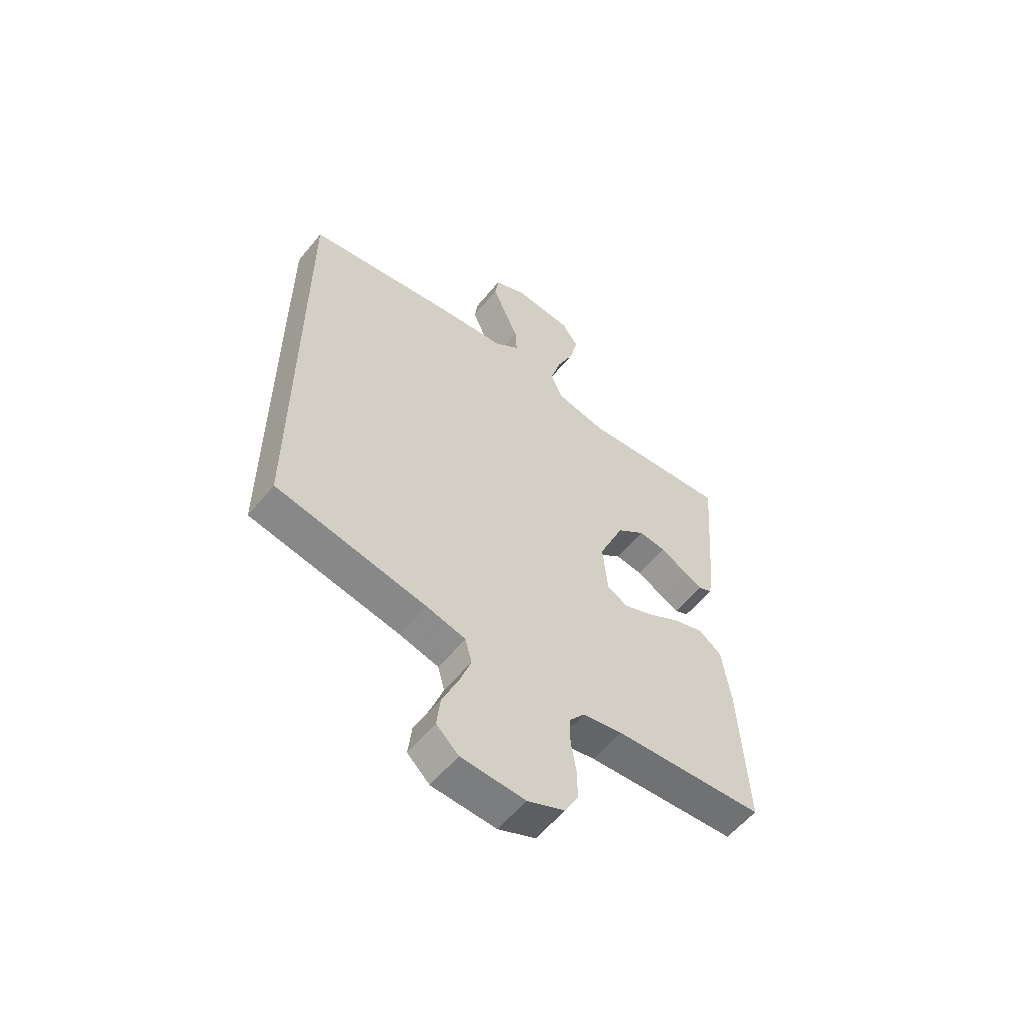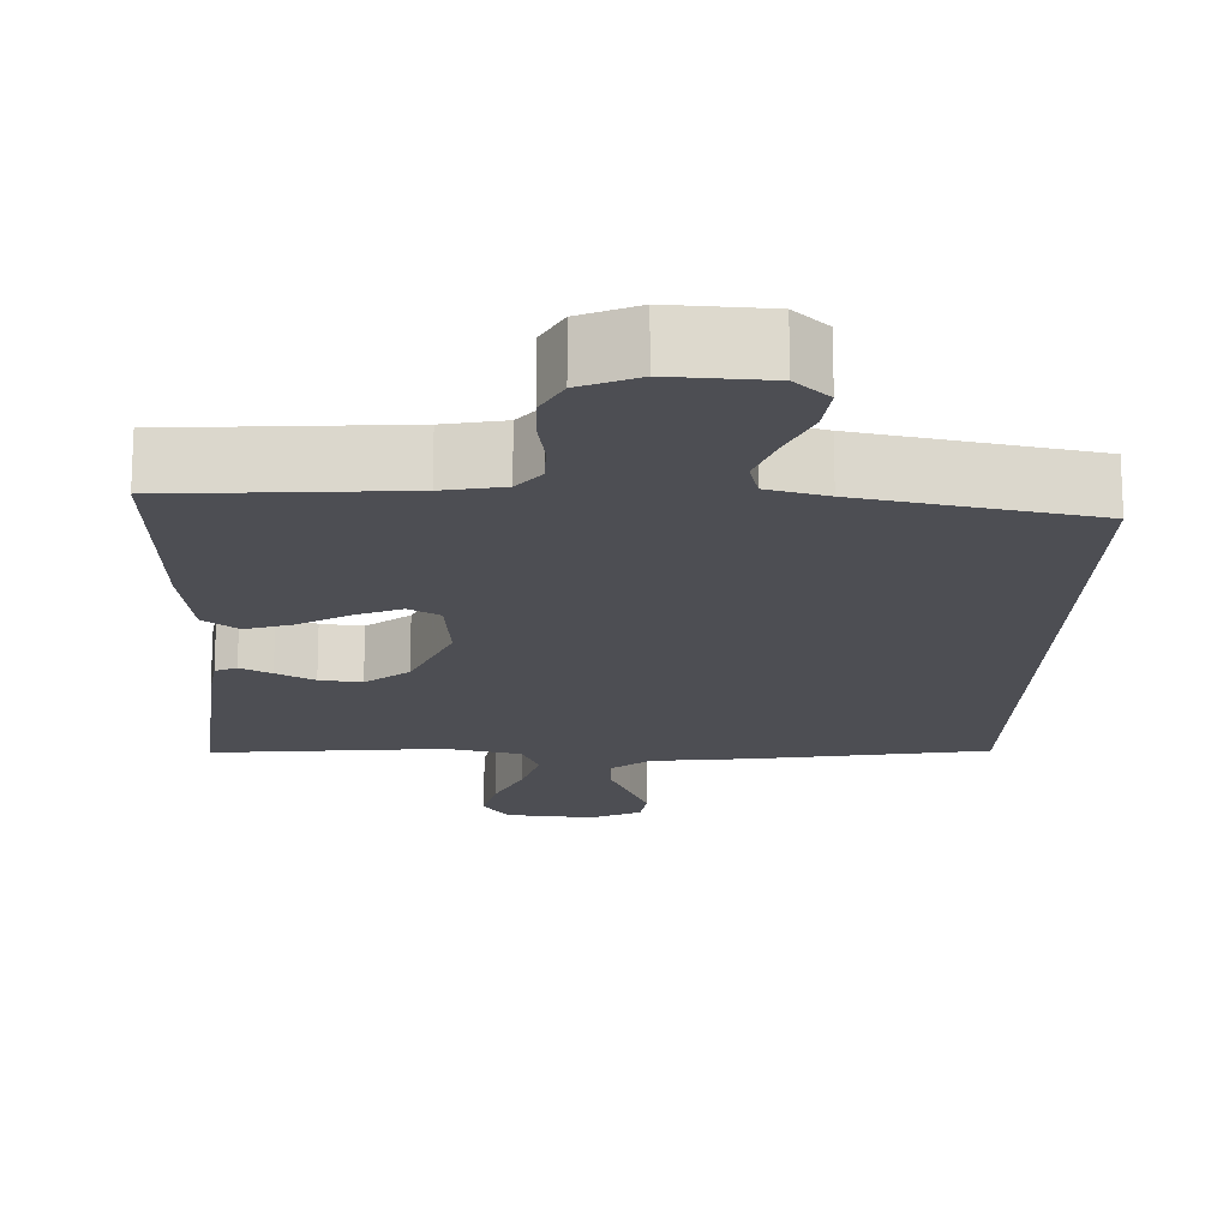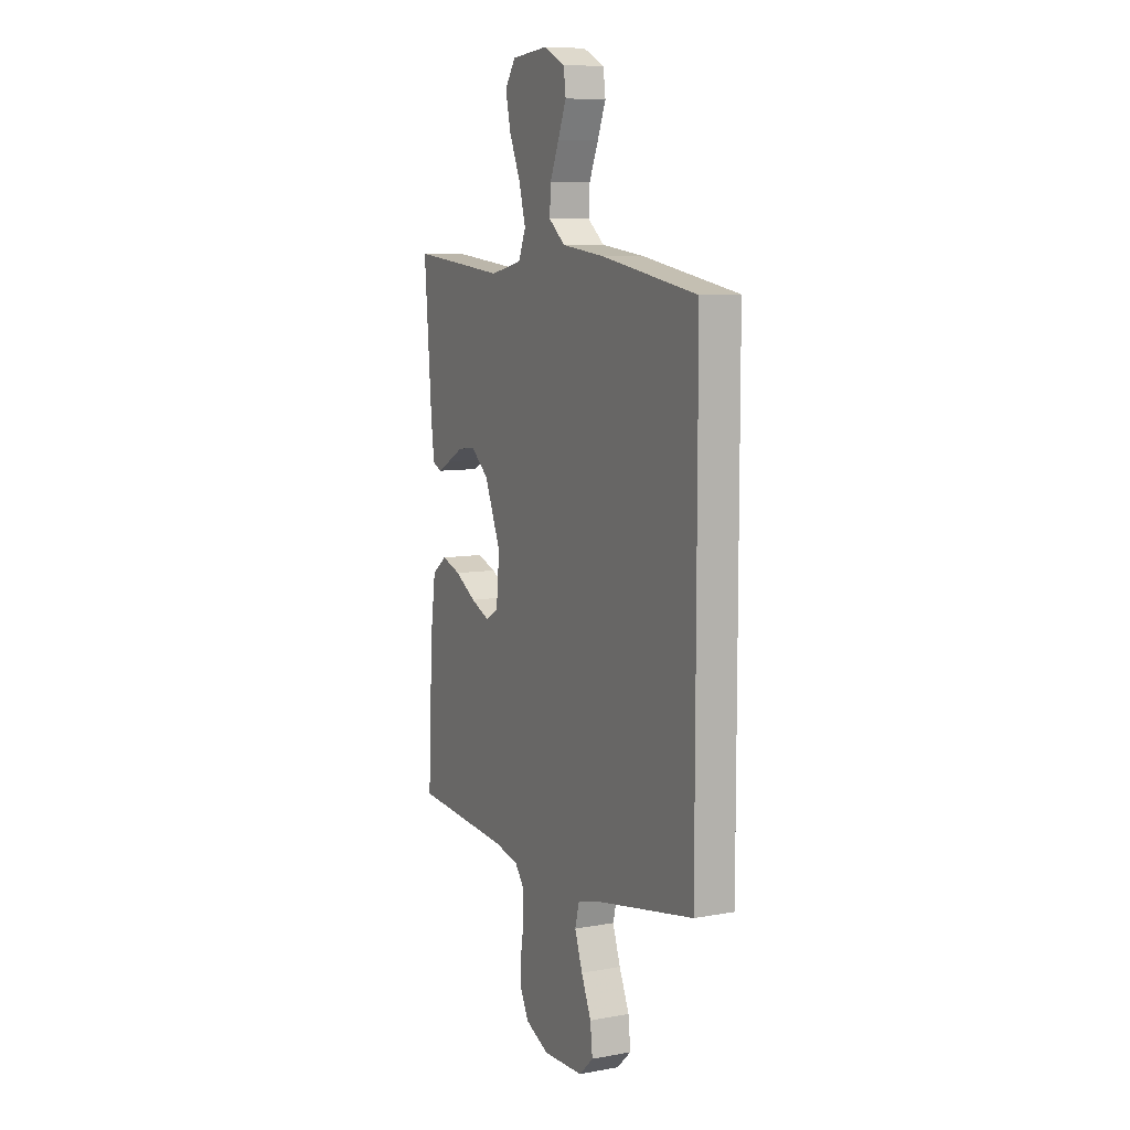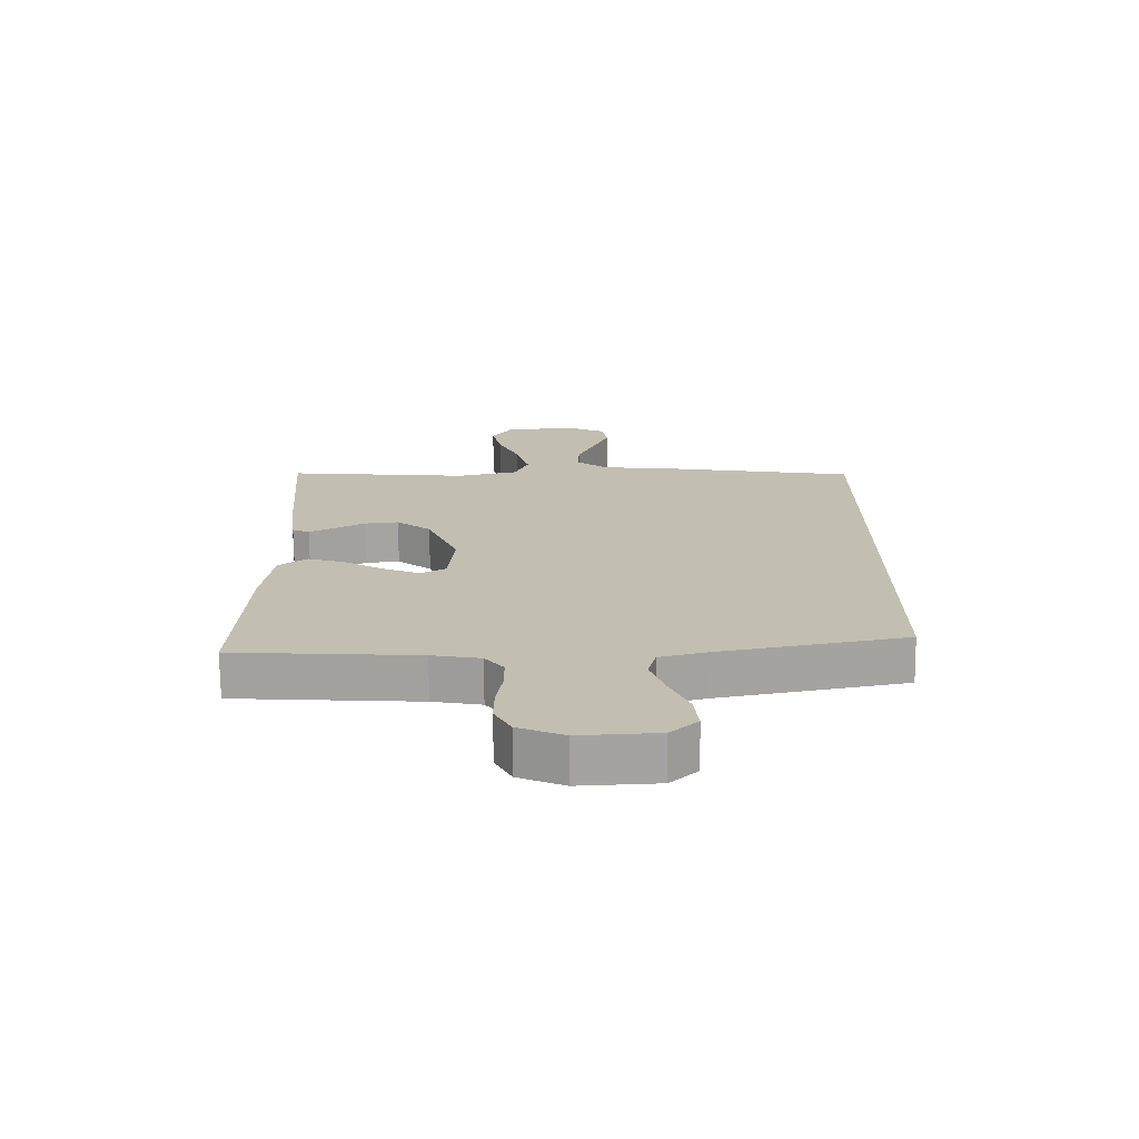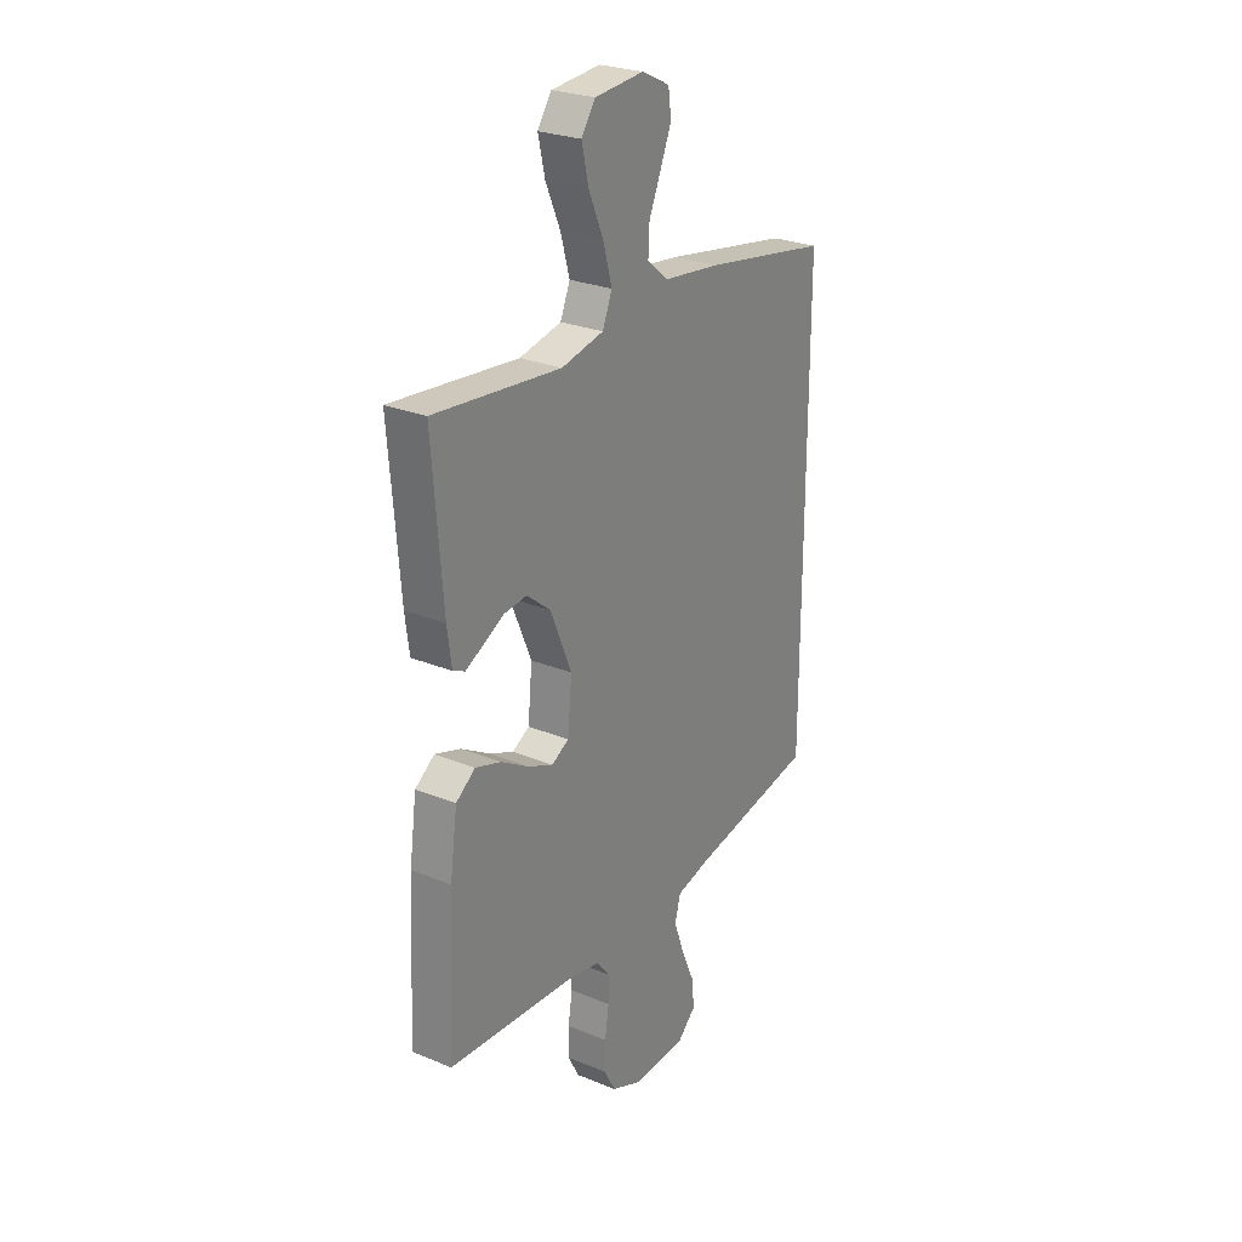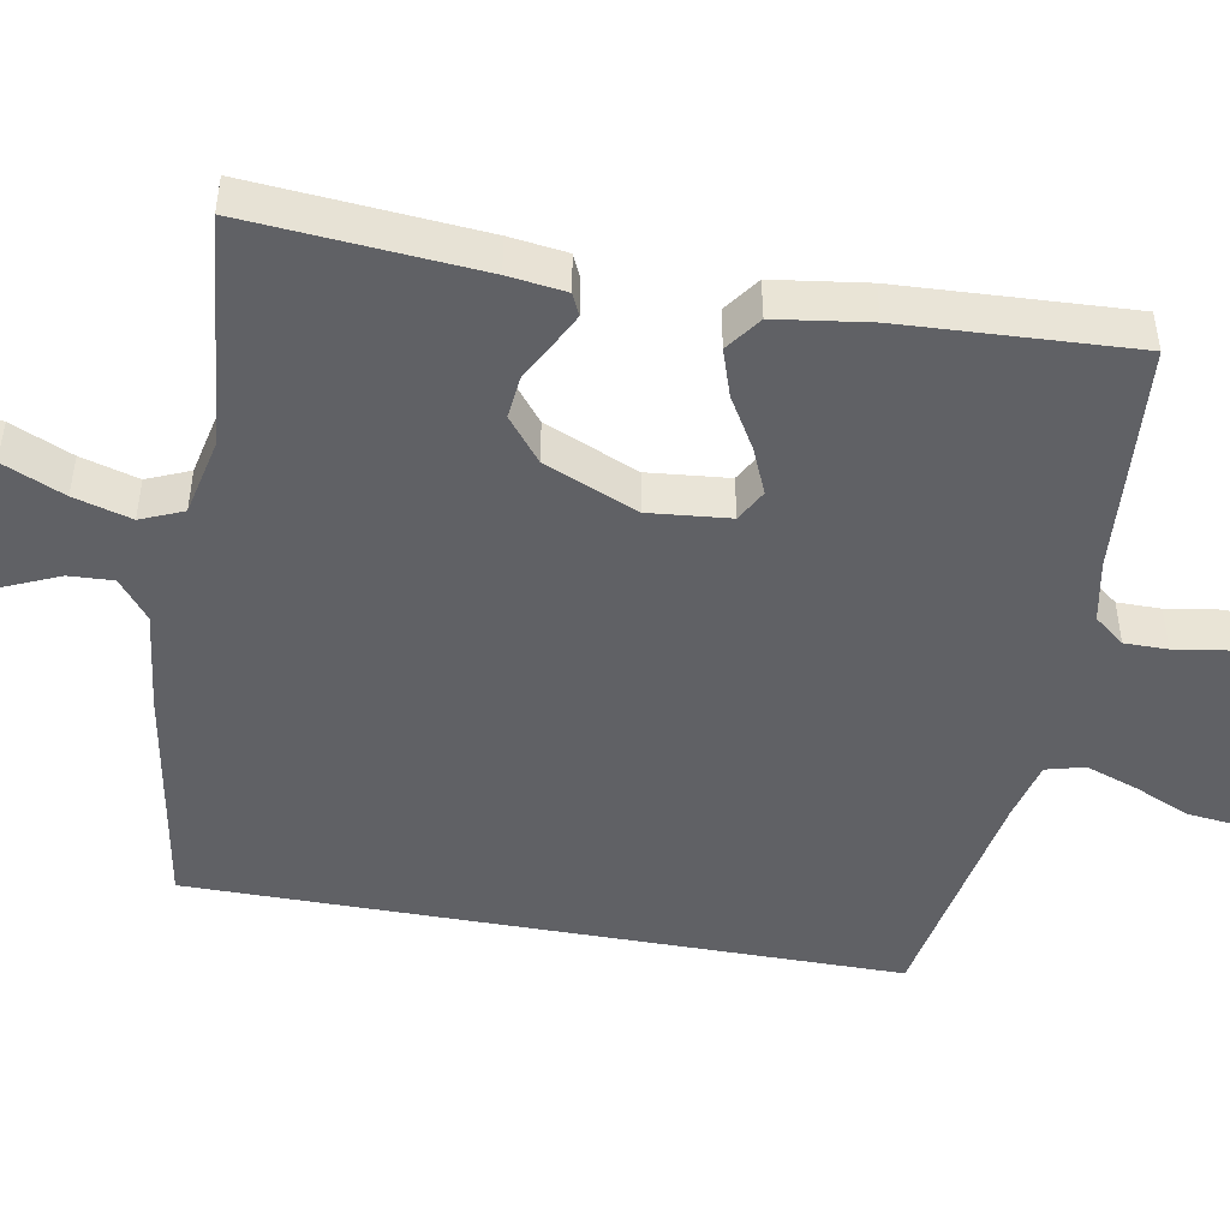
<metadata>
{"format":"obj","ext":"obj","renderer":"f3d","projection":"perspective","resolution":1024,"background":"white","views":[{"elev":-57.5,"azim":-38.8,"up":"+Z"},{"elev":-17.3,"azim":177.8,"up":"+Y"},{"elev":8.5,"azim":-116.3,"up":"+Z"},{"elev":-72.8,"azim":-179.4,"up":"+Z"},{"elev":26.3,"azim":123.0,"up":"+Z"},{"elev":-48.1,"azim":79.9,"up":"+Y"}]}
</metadata>
<code>
v 0.5 0.07 -0.5
v 0.2 0.07 -0.521
v 0.121 0.07 -0.536
v 0.09 0.07 -0.575
v 0.09 0.07 -0.631
v 0.1 0.07 -0.694
v 0.101 0.07 -0.755
v 0.074 0.07 -0.806
v 0 0.07 -0.838
v -0.127 0.07 -0.832
v -0.171 0.07 -0.791
v -0.164 0.07 -0.728
v -0.133 0.07 -0.657
v -0.109 0.07 -0.589
v -0.122 0.07 -0.539
v -0.2 0.07 -0.519
v -0.5 0.07 -0.462
v -0.5 0.07 0.453
v -0.2 0.07 0.504
v -0.067 0.07 0.52
v -0.016 0.07 0.561
v -0.019 0.07 0.619
v -0.047 0.07 0.684
v -0.073 0.07 0.747
v -0.066 0.07 0.799
v 0 0.07 0.831
v 0.116 0.07 0.821
v 0.149 0.07 0.773
v 0.133 0.07 0.702
v 0.098 0.07 0.622
v 0.077 0.07 0.547
v 0.1 0.07 0.492
v 0.2 0.07 0.47
v 0.5 0.07 0.5
v 0.476 0.07 0.2
v 0.466 0.07 0.125
v 0.438 0.07 0.112
v 0.397 0.07 0.133
v 0.347 0.07 0.16
v 0.292 0.07 0.166
v 0.236 0.07 0.121
v 0.185 0.07 0
v 0.195 0.07 -0.105
v 0.236 0.07 -0.128
v 0.295 0.07 -0.103
v 0.361 0.07 -0.064
v 0.422 0.07 -0.044
v 0.468 0.07 -0.078
v 0.485 0.07 -0.2
v 0.5 0 -0.5
v 0.2 0 -0.521
v 0.121 0 -0.536
v 0.09 0 -0.575
v 0.09 0 -0.631
v 0.1 0 -0.694
v 0.101 0 -0.755
v 0.074 0 -0.806
v 0 0 -0.838
v -0.127 0 -0.832
v -0.171 0 -0.791
v -0.164 0 -0.728
v -0.133 0 -0.657
v -0.109 0 -0.589
v -0.122 0 -0.539
v -0.2 0 -0.519
v -0.5 0 -0.462
v -0.5 0 0.453
v -0.2 0 0.504
v -0.067 0 0.52
v -0.016 0 0.561
v -0.019 0 0.619
v -0.047 0 0.684
v -0.073 0 0.747
v -0.066 0 0.799
v 0 0 0.831
v 0.116 0 0.821
v 0.149 0 0.773
v 0.133 0 0.702
v 0.098 0 0.622
v 0.077 0 0.547
v 0.1 0 0.492
v 0.2 0 0.47
v 0.5 0 0.5
v 0.476 0 0.2
v 0.466 0 0.125
v 0.438 0 0.112
v 0.397 0 0.133
v 0.347 0 0.16
v 0.292 0 0.166
v 0.236 0 0.121
v 0.185 0 0
v 0.195 0 -0.105
v 0.236 0 -0.128
v 0.295 0 -0.103
v 0.361 0 -0.064
v 0.422 0 -0.044
v 0.468 0 -0.078
v 0.485 0 -0.2
f 49 1 2
f 48 49 2
f 47 48 2
f 46 47 2
f 45 46 2
f 44 45 2 3
f 43 44 3 4
f 42 43 4
f 37 38 39
f 36 37 39
f 35 36 39
f 34 35 39
f 33 34 39
f 32 33 39 40
f 28 29 30
f 27 28 30
f 26 27 30
f 25 26 30
f 24 25 30
f 23 24 30
f 22 23 30
f 21 22 30 31
f 20 21 31 32
f 19 20 32
f 18 19 32
f 17 18 32
f 16 17 32
f 11 12 13
f 10 11 13
f 9 10 13
f 8 9 13
f 7 8 13
f 6 7 13
f 5 6 13
f 4 5 13 14
f 42 4 14 15
f 32 40 41
f 32 41 42
f 16 32 42
f 15 16 42
f 51 50 98
f 51 98 97
f 51 97 96
f 51 96 95
f 51 95 94
f 52 51 94 93
f 53 52 93 92
f 53 92 91
f 88 87 86
f 88 86 85
f 88 85 84
f 88 84 83
f 88 83 82
f 89 88 82 81
f 79 78 77
f 79 77 76
f 79 76 75
f 79 75 74
f 79 74 73
f 79 73 72
f 79 72 71
f 80 79 71 70
f 81 80 70 69
f 81 69 68
f 81 68 67
f 81 67 66
f 81 66 65
f 62 61 60
f 62 60 59
f 62 59 58
f 62 58 57
f 62 57 56
f 62 56 55
f 62 55 54
f 63 62 54 53
f 64 63 53 91
f 90 89 81
f 91 90 81
f 91 81 65
f 91 65 64
f 1 50 51 2
f 2 51 52 3
f 3 52 53 4
f 4 53 54 5
f 5 54 55 6
f 6 55 56 7
f 7 56 57 8
f 8 57 58 9
f 9 58 59 10
f 10 59 60 11
f 11 60 61 12
f 12 61 62 13
f 13 62 63 14
f 14 63 64 15
f 15 64 65 16
f 16 65 66 17
f 17 66 67 18
f 18 67 68 19
f 19 68 69 20
f 20 69 70 21
f 21 70 71 22
f 22 71 72 23
f 23 72 73 24
f 24 73 74 25
f 25 74 75 26
f 26 75 76 27
f 27 76 77 28
f 28 77 78 29
f 29 78 79 30
f 30 79 80 31
f 31 80 81 32
f 32 81 82 33
f 33 82 83 34
f 34 83 84 35
f 35 84 85 36
f 36 85 86 37
f 37 86 87 38
f 38 87 88 39
f 39 88 89 40
f 40 89 90 41
f 41 90 91 42
f 42 91 92 43
f 43 92 93 44
f 44 93 94 45
f 45 94 95 46
f 46 95 96 47
f 47 96 97 48
f 48 97 98 49
f 49 98 50 1

</code>
